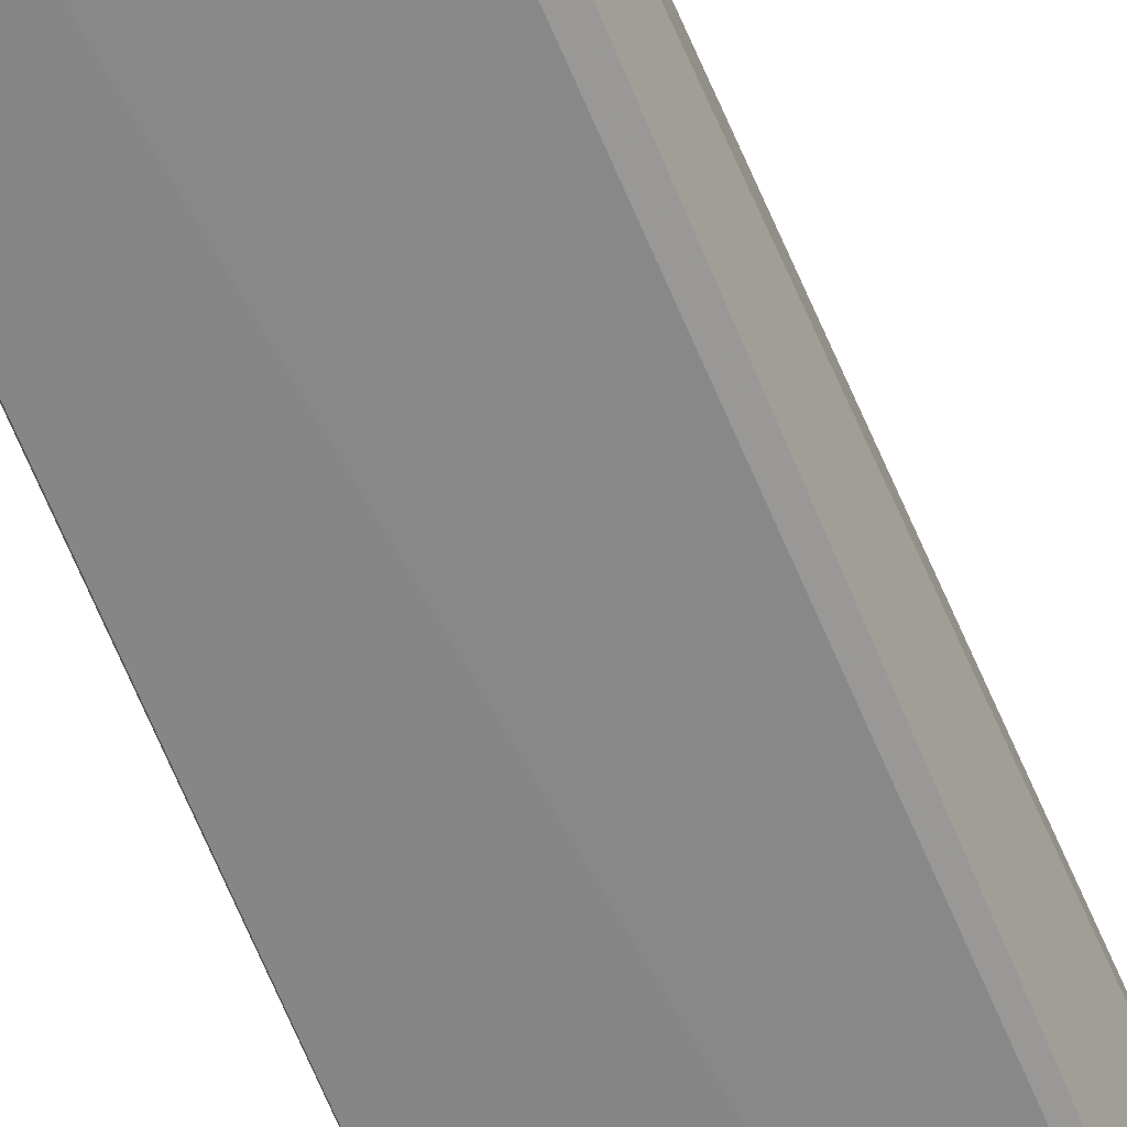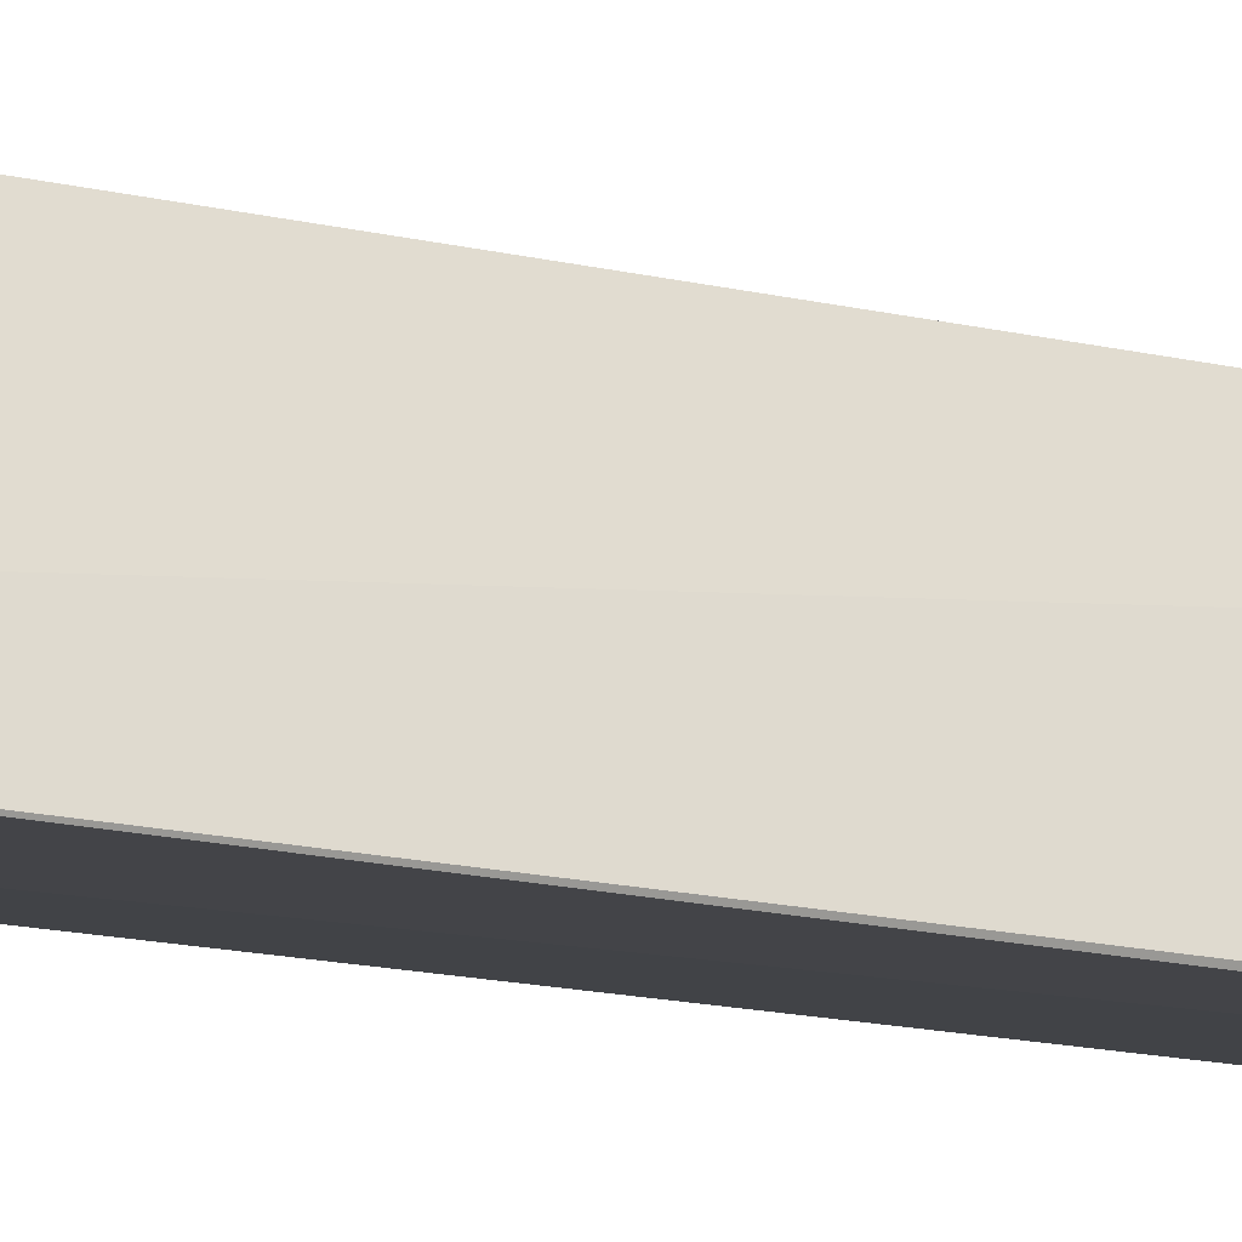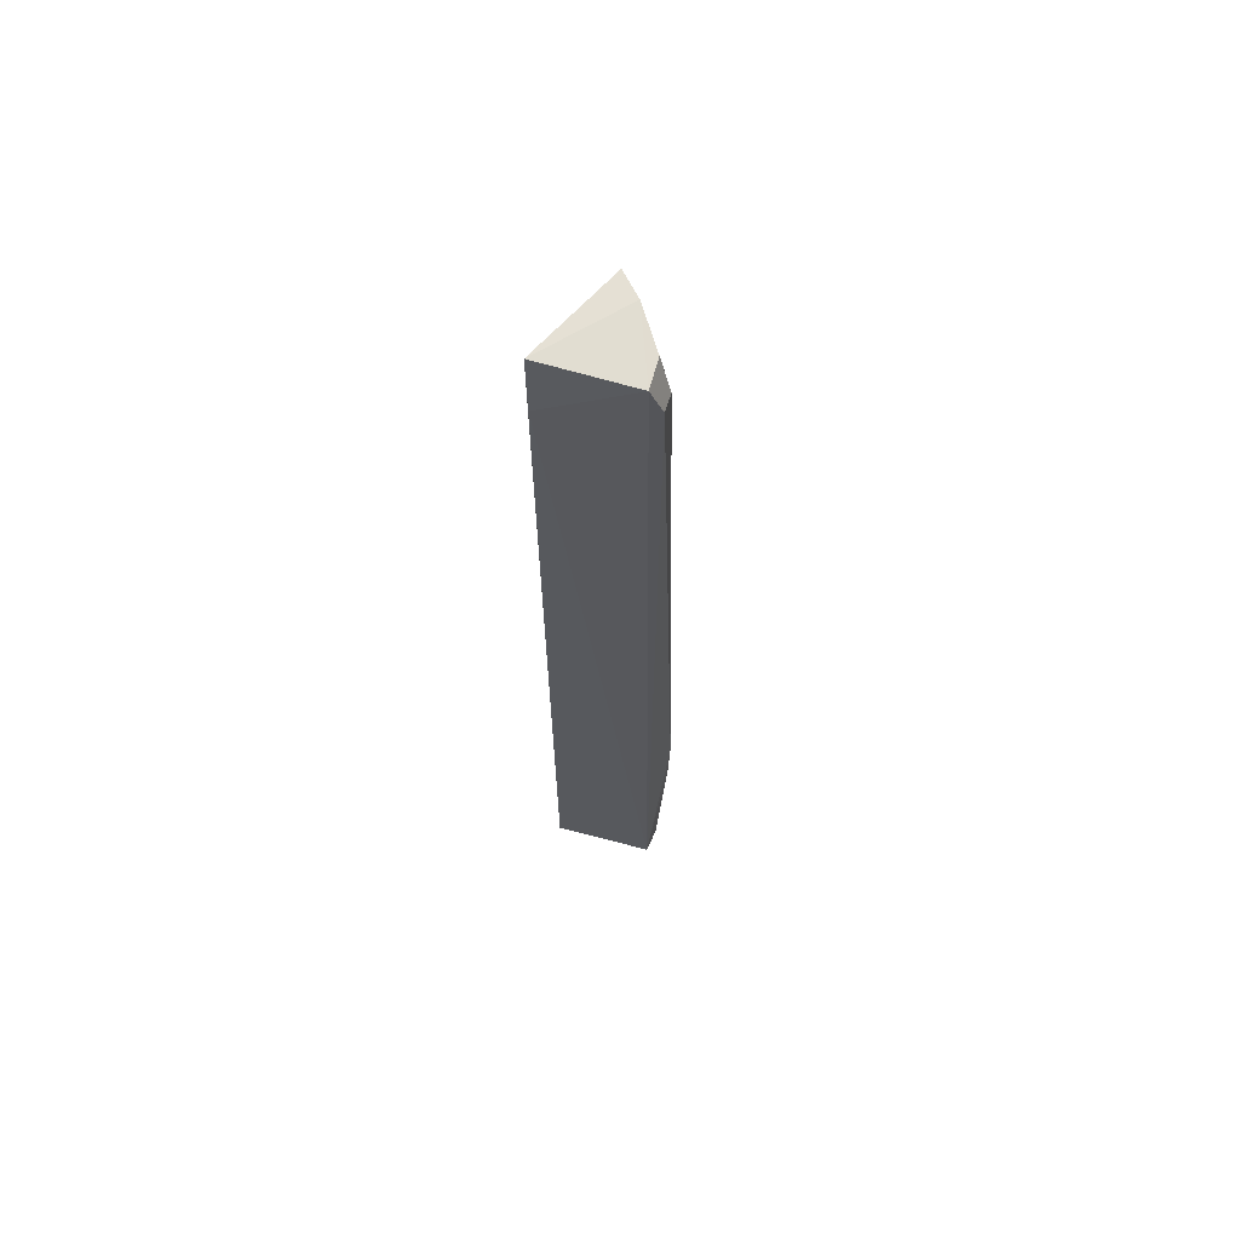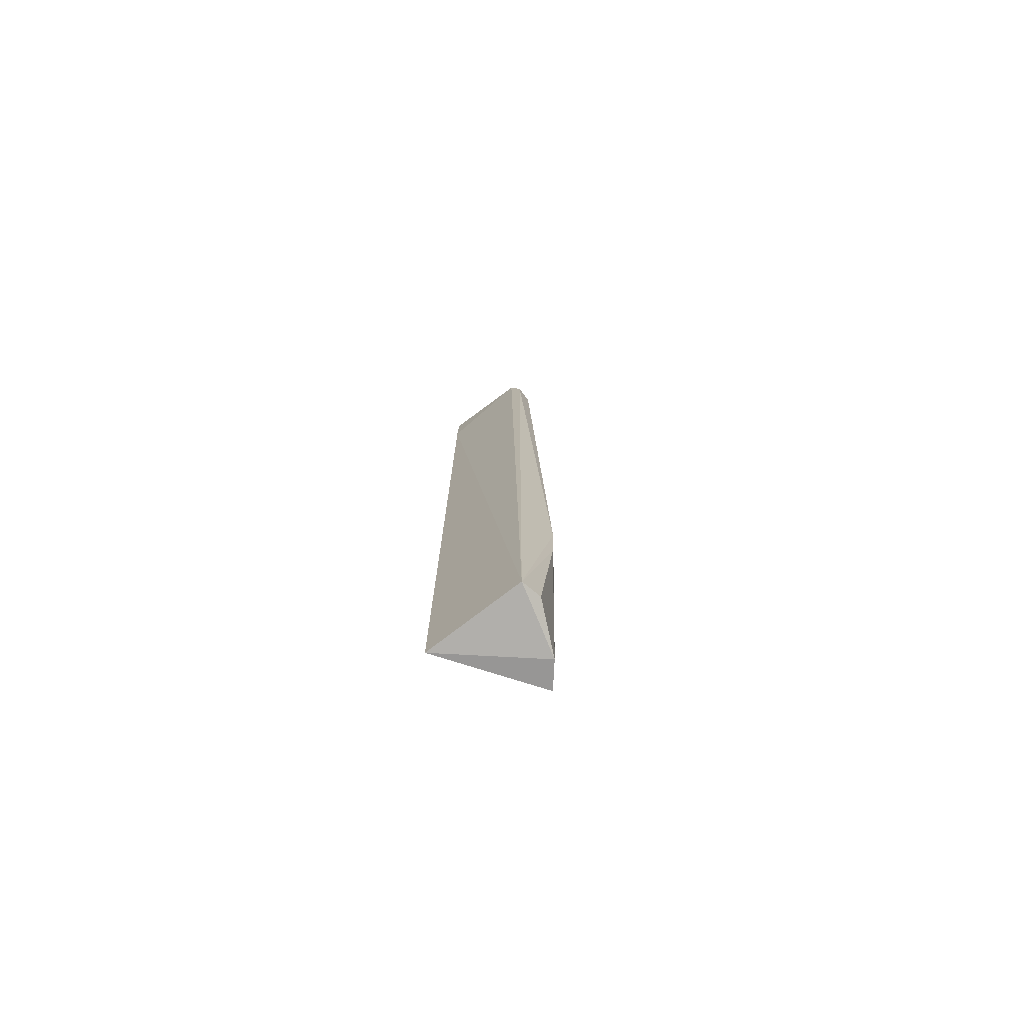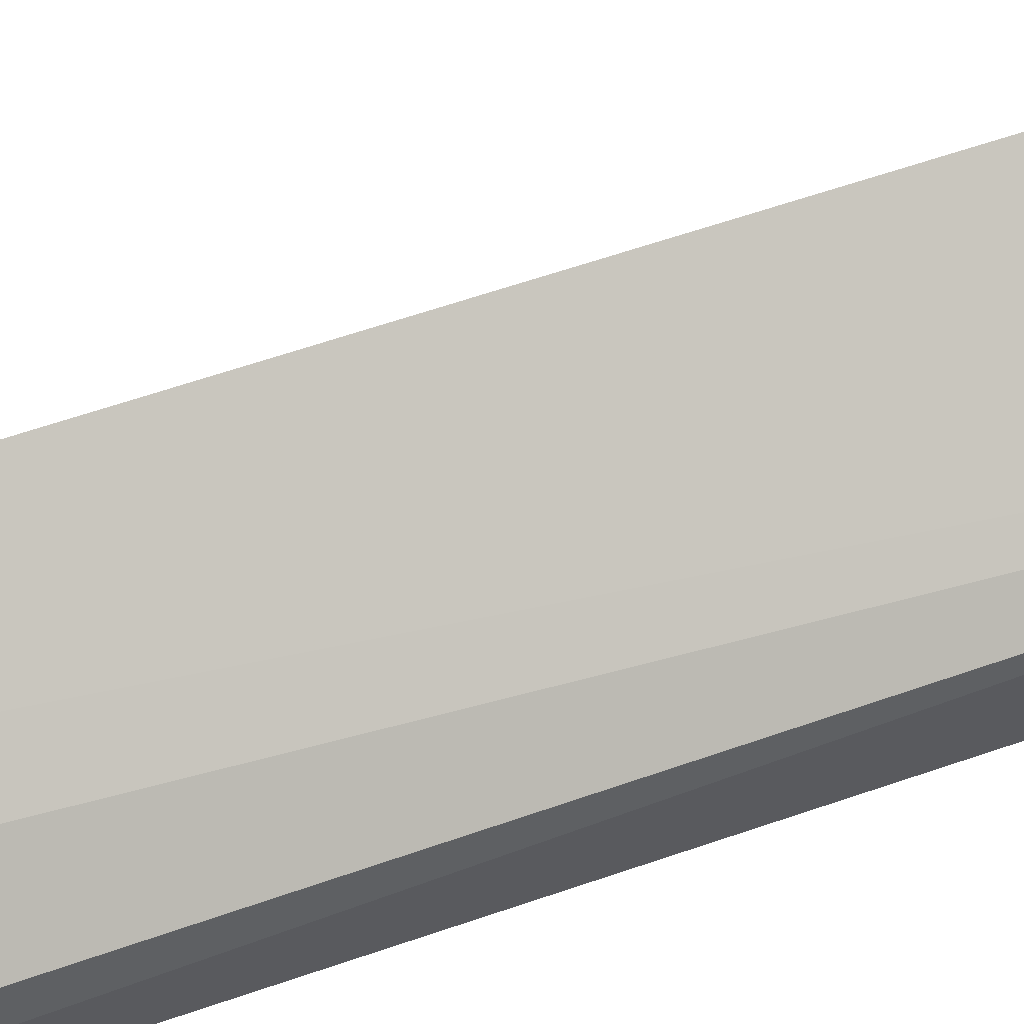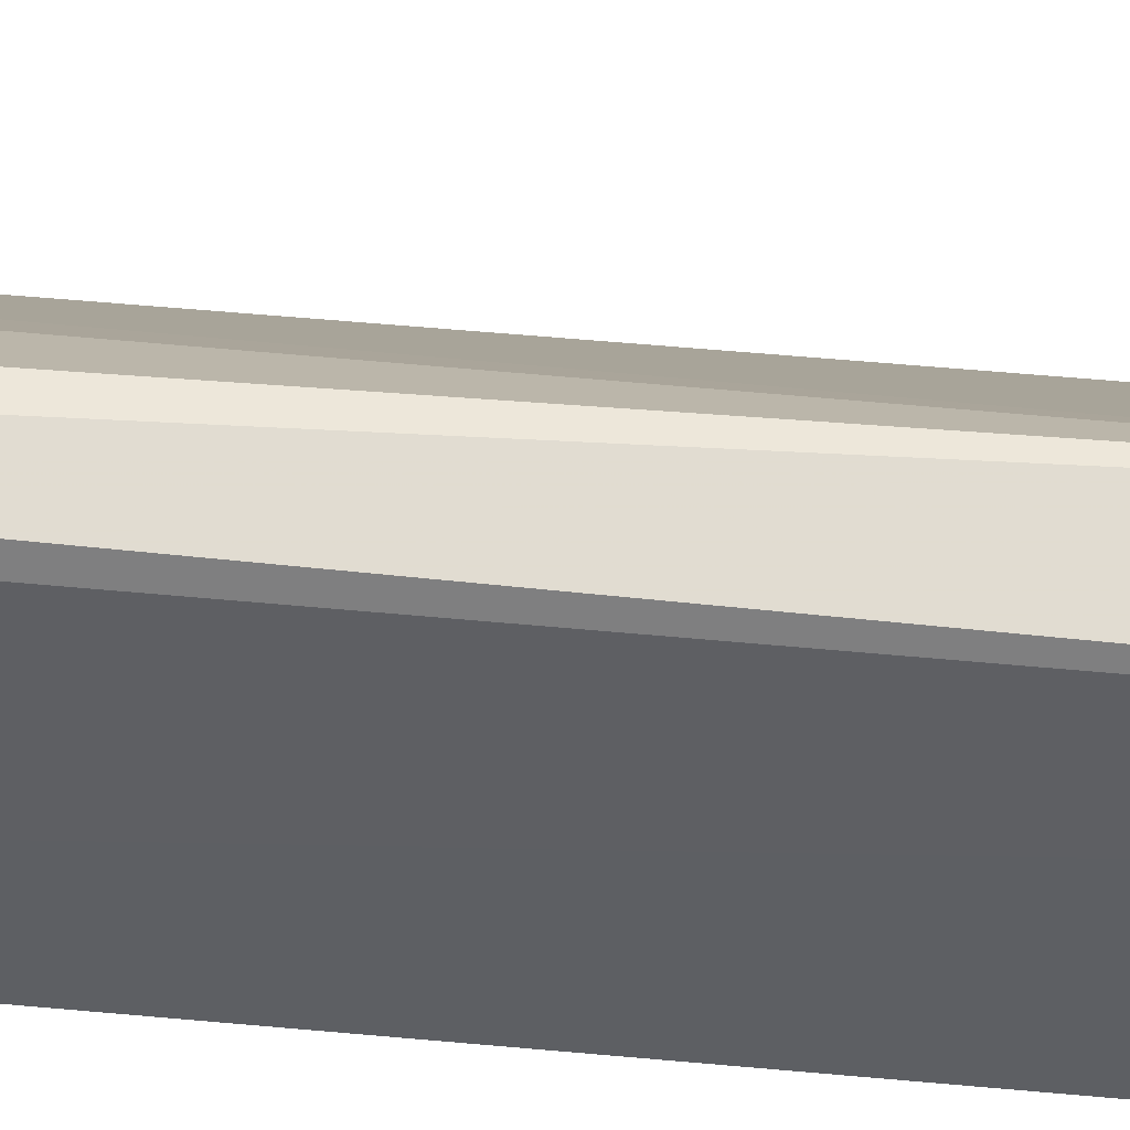
<metadata>
{"format":"obj","ext":"obj","renderer":"f3d","projection":"perspective","resolution":1024,"background":"white","views":[{"elev":-61.4,"azim":-158.5,"up":"+Z"},{"elev":-9.4,"azim":50.4,"up":"+Z"},{"elev":65.1,"azim":-162.8,"up":"+Y"},{"elev":-76.3,"azim":-141.1,"up":"+Y"},{"elev":44.8,"azim":-114.2,"up":"+Z"},{"elev":-38.6,"azim":-98.3,"up":"+Z"}]}
</metadata>
<code>
v -0.07722 0.01931 0.01006
v -0.07271 -0.0828 0.0008206
v -0.07279 0.01921 0.0006671
v -0.08207 0.01878 0.0009776
v -0.08098 -0.08265 0.008319
v -0.07289 0.0122 0.0004545
v -0.0793 0.01933 0.007887
v -0.07896 -0.0822 0.0106
v -0.08311 -0.08249 0.00115
v -0.08431 -0.05879 0.004786
v -0.08317 0.01546 0.003302
v -0.08008 0.01506 0.007274
v -0.08345 -0.08198 0.00337
v -0.08195 0.01875 0.00406
v -0.0832 0.01558 0.001408
v -0.08419 -0.06484 0.004664
f 1 2 3
f 6 3 2
f 6 4 3
f 7 1 3
f 7 3 4
f 8 5 2
f 8 2 1
f 9 2 5
f 9 6 2
f 9 4 6
f 10 5 8
f 10 8 1
f 12 10 1
f 12 1 7
f 12 11 10
f 12 7 11
f 13 9 5
f 14 11 7
f 14 7 4
f 14 4 11
f 15 11 4
f 15 4 9
f 15 9 10
f 15 10 11
f 16 10 9
f 16 9 13
f 16 13 5
f 16 5 10

</code>
